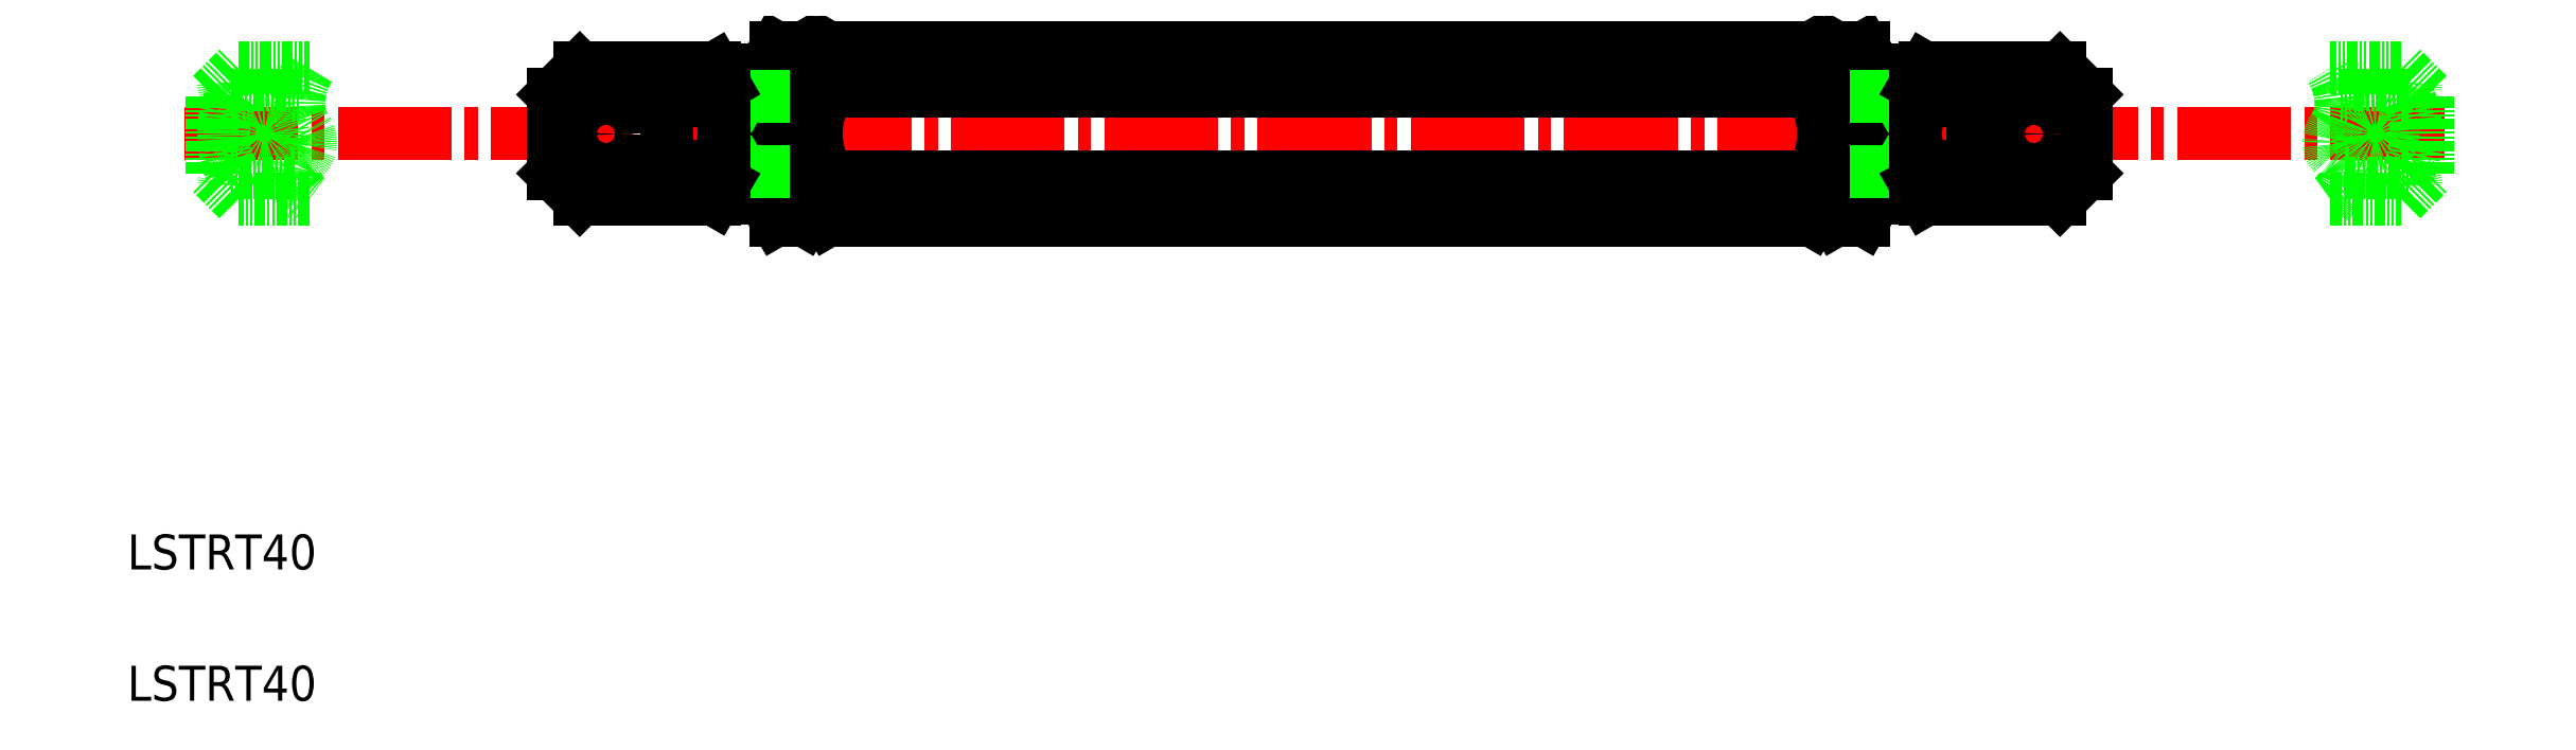
<metadata>
{"format":"dxf","ext":"dxf","renderer":"ezdxf+matplotlib","layout":"modelspace","background":"white","min_lineweight":24,"dpi":150}
</metadata>
<code>
0
SECTION
2
ENTITIES
0
TEXT
8
0
10
91.05
20
9.118
30
0
40
4
1
LSTRT40
0
TEXT
8
0
10
91.05
20
-5.882
30
0
40
4
1
LSTRT40
0
LINE
8
CENTER
10
97.58
20
58.87
30
0
11
356.8
21
58.87
31
0
0
LINE
8
0
10
171.1
20
68.69
30
0
11
283.3
21
68.69
31
0
0
LINE
8
0
10
283.3
20
49.06
30
0
11
171.1
21
49.06
31
0
0
LINE
8
0
10
171.1
20
63.78
30
0
11
283.3
21
63.78
31
0
0
LINE
8
0
10
171.1
20
53.96
30
0
11
283.3
21
53.96
31
0
0
ARC
8
0
10
178.9
20
58.87
30
0
40
9.196
50
147.7
51
180
0
LINE
8
0
10
169.7
20
51.51
30
0
11
169.7
21
66.23
31
0
0
LINE
8
0
10
163.7
20
51.51
30
0
11
163.7
21
66.23
31
0
0
ARC
8
0
10
160.5
20
58.87
30
0
40
9.196
50
327.7
51
32.25
0
ARC
8
0
10
172.9
20
58.87
30
0
40
9.196
50
147.7
51
212.3
0
ARC
8
0
10
166.5
20
51.51
30
0
40
2.831
50
119.9
51
179.9
0
ARC
8
0
10
166.9
20
51.51
30
0
40
2.831
50
0.07566
51
60.08
0
ARC
8
0
10
172.5
20
51.51
30
0
40
2.831
50
119.9
51
179.9
0
LINE
8
0
10
165.1
20
49.06
30
0
11
168.3
21
49.06
31
0
0
LINE
8
0
10
165.1
20
49.06
30
0
11
163.7
21
51.51
31
0
0
LINE
8
0
10
168.3
20
49.06
30
0
11
169.7
21
51.51
31
0
0
LINE
8
0
10
169.7
20
51.51
30
0
11
171.1
21
49.06
31
0
0
LINE
8
0
10
168.3
20
53.96
30
0
11
165.1
21
53.96
31
0
0
ARC
8
0
10
178.9
20
58.87
30
0
40
9.196
50
180
51
212.3
0
LINE
8
0
10
169.7
20
66.23
30
0
11
171.1
21
68.69
31
0
0
LINE
8
0
10
165.1
20
68.69
30
0
11
163.7
21
66.23
31
0
0
LINE
8
0
10
168.3
20
68.69
30
0
11
169.7
21
66.23
31
0
0
LINE
8
0
10
165.1
20
63.78
30
0
11
168.3
21
63.78
31
0
0
ARC
8
0
10
166.5
20
66.23
30
0
40
2.831
50
180.1
51
240.1
0
ARC
8
0
10
172.5
20
66.23
30
0
40
2.831
50
180.1
51
240.1
0
ARC
8
0
10
166.9
20
66.23
30
0
40
2.831
50
299.9
51
359.9
0
LINE
8
0
10
165.1
20
68.69
30
0
11
168.3
21
68.69
31
0
0
ARC
8
0
10
275.5
20
58.87
30
0
40
9.196
50
0
51
32.25
0
LINE
8
0
10
284.7
20
51.51
30
0
11
284.7
21
66.23
31
0
0
ARC
8
0
10
293.9
20
58.87
30
0
40
9.196
50
147.7
51
212.3
0
LINE
8
0
10
290.7
20
51.51
30
0
11
290.7
21
66.23
31
0
0
ARC
8
0
10
281.5
20
58.87
30
0
40
9.196
50
327.7
51
32.25
0
LINE
8
0
10
293.2
20
63.87
30
0
11
293.2
21
53.87
31
0
0
LINE
8
0
10
289.3
20
49.06
30
0
11
290.7
21
51.51
31
0
0
ARC
8
0
10
287.9
20
51.51
30
0
40
2.831
50
0.07566
51
60.08
0
ARC
8
0
10
281.9
20
51.51
30
0
40
2.831
50
0.07566
51
60.08
0
ARC
8
0
10
287.5
20
51.51
30
0
40
2.831
50
119.9
51
179.9
0
LINE
8
0
10
284.7
20
51.51
30
0
11
283.3
21
49.06
31
0
0
LINE
8
0
10
289.3
20
49.06
30
0
11
286.1
21
49.06
31
0
0
LINE
8
0
10
286.1
20
49.06
30
0
11
284.7
21
51.51
31
0
0
ARC
8
0
10
275.5
20
58.87
30
0
40
9.196
50
327.7
51
0
0
LINE
8
0
10
286.1
20
53.96
30
0
11
289.3
21
53.96
31
0
0
LINE
8
0
10
290.7
20
53.87
30
0
11
295.2
21
53.87
31
0
0
LINE
8
0
10
294.5
20
53.87
30
0
11
293.2
21
54.62
31
0
0
LINE
8
0
10
293.2
20
54.62
30
0
11
293.2
21
54.62
31
0
0
LINE
8
0
10
293.2
20
54.62
30
0
11
290.7
21
54.62
31
0
0
LINE
8
0
10
289.3
20
68.69
30
0
11
290.7
21
66.23
31
0
0
ARC
8
0
10
287.9
20
66.23
30
0
40
2.831
50
299.9
51
359.9
0
LINE
8
0
10
286.1
20
68.69
30
0
11
284.7
21
66.23
31
0
0
LINE
8
0
10
284.7
20
66.23
30
0
11
283.3
21
68.69
31
0
0
ARC
8
0
10
281.9
20
66.23
30
0
40
2.831
50
299.9
51
359.9
0
ARC
8
0
10
287.5
20
66.23
30
0
40
2.831
50
180.1
51
240.1
0
LINE
8
0
10
289.3
20
63.78
30
0
11
286.1
21
63.78
31
0
0
LINE
8
0
10
289.3
20
68.69
30
0
11
286.1
21
68.69
31
0
0
LINE
8
0
10
294.5
20
63.87
30
0
11
293.2
21
63.12
31
0
0
LINE
8
0
10
295.2
20
63.87
30
0
11
290.7
21
63.87
31
0
0
LINE
8
0
10
293.2
20
63.12
30
0
11
290.7
21
63.12
31
0
0
LINE
8
0
10
344.2
20
54.48
30
0
11
351.4
21
54.48
31
0
0
LINE
8
0
10
351.4
20
63.26
30
0
11
343.7
21
63.26
31
0
0
LINE
8
0
10
350.7
20
51.37
30
0
11
353.7
21
54.37
31
0
0
LINE
8
0
10
353.7
20
63.37
30
0
11
350.7
21
66.38
31
0
0
LINE
8
0
10
301.7
20
62.62
30
0
11
296.3
21
62.62
31
0
0
LINE
8
0
10
301.7
20
55.12
30
0
11
296.3
21
55.12
31
0
0
LINE
8
0
10
296.3
20
51.37
30
0
11
311.7
21
51.37
31
0
0
LINE
8
0
10
311.7
20
66.38
30
0
11
296.3
21
66.38
31
0
0
LINE
8
0
10
296.3
20
51.37
30
0
11
295.2
21
53.25
31
0
0
ARC
8
0
10
302.2
20
58.87
30
0
40
7.021
50
147.7
51
212.3
0
LINE
8
0
10
295.2
20
64.49
30
0
11
295.2
21
53.25
31
0
0
ARC
8
0
10
297.4
20
53.24
30
0
40
2.163
50
119.8
51
179.8
0
LINE
8
0
10
296.3
20
66.38
30
0
11
295.2
21
64.49
31
0
0
ARC
8
0
10
297.4
20
64.5
30
0
40
2.163
50
180.2
51
240.2
0
LINE
8
0
10
311.7
20
51.37
30
0
11
314.7
21
54.37
31
0
0
ARC
8
0
10
340.3
20
54.66
30
0
40
3.996
50
304.5
51
334.6
0
LINE
8
0
10
342.6
20
51.37
30
0
11
350.7
21
51.37
31
0
0
LINE
8
0
10
314.7
20
63.37
30
0
11
311.7
21
66.38
31
0
0
ARC
8
0
10
311.5
20
64.82
30
0
40
1.801
50
300
51
357.1
0
ARC
8
0
10
311.5
20
52.93
30
0
40
1.801
50
2.864
51
59.96
0
ARC
8
0
10
302.2
20
58.87
30
0
40
11.15
50
336.8
51
23.17
0
LINE
8
CENTER
10
308.7
20
61.42
30
0
11
308.7
21
56.32
31
0
0
LINE
8
0
10
301.7
20
63.26
30
0
11
301.7
21
54.48
31
0
0
CIRCLE
8
0
10
308.7
20
58.87
30
0
40
2
0
LINE
8
0
10
301.7
20
54.48
30
0
11
312.4
21
54.48
31
0
0
LINE
8
0
10
312.4
20
63.26
30
0
11
301.7
21
63.26
31
0
0
LINE
8
CENTER
10
347.7
20
61.42
30
0
11
347.7
21
56.32
31
0
0
ARC
8
0
10
339.1
20
62.18
30
0
40
4.641
50
324.6
51
355.3
0
LINE
8
0
10
314.7
20
54.37
30
0
11
314.7
21
63.37
31
0
0
CIRCLE
8
0
10
347.7
20
58.87
30
0
40
2.05
0
ARC
8
0
10
342
20
54.42
30
0
40
2.182
50
8.878
51
56.62
0
ARC
8
0
10
341.1
20
54.28
30
0
40
3.111
50
334.6
51
8.878
0
ARC
8
0
10
344.2
20
57.78
30
0
40
1.839
50
184.3
51
236.6
0
ARC
8
0
10
345.2
20
57.85
30
0
40
2.824
50
144.6
51
184.3
0
LINE
8
0
10
350.7
20
66.38
30
0
11
342.6
21
66.38
31
0
0
ARC
8
0
10
335.2
20
61.88
30
0
40
8.628
50
14.51
51
31.45
0
ARC
8
0
10
337
20
62.35
30
0
40
6.748
50
355.3
51
14.51
0
LINE
8
0
10
353.7
20
54.37
30
0
11
353.7
21
63.37
31
0
0
ARC
8
0
10
341.2
20
58.87
30
0
40
11.15
50
336.8
51
23.17
0
ARC
8
0
10
350.5
20
52.93
30
0
40
1.801
50
2.864
51
59.96
0
ARC
8
0
10
350.5
20
64.82
30
0
40
1.801
50
300
51
357.1
0
ARC
8
0
10
172.9
20
58.87
30
0
40
9.196
50
147.7
51
212.3
0
LINE
8
0
10
161.2
20
63.87
30
0
11
161.2
21
53.87
31
0
0
LINE
8
0
10
163.7
20
53.87
30
0
11
159.2
21
53.87
31
0
0
LINE
8
0
10
159.9
20
53.87
30
0
11
161.2
21
54.62
31
0
0
LINE
8
0
10
161.2
20
54.62
30
0
11
161.2
21
54.62
31
0
0
LINE
8
0
10
161.2
20
54.62
30
0
11
163.7
21
54.62
31
0
0
LINE
8
0
10
159.9
20
63.87
30
0
11
161.2
21
63.12
31
0
0
LINE
8
0
10
159.2
20
63.87
30
0
11
163.7
21
63.87
31
0
0
LINE
8
0
10
161.2
20
63.12
30
0
11
163.7
21
63.12
31
0
0
LINE
8
0
10
152.7
20
62.62
30
0
11
158.1
21
62.62
31
0
0
LINE
8
0
10
152.7
20
55.12
30
0
11
158.1
21
55.12
31
0
0
LINE
8
0
10
158.1
20
51.37
30
0
11
142.7
21
51.37
31
0
0
LINE
8
0
10
142.7
20
66.38
30
0
11
158.1
21
66.38
31
0
0
LINE
8
0
10
158.1
20
51.37
30
0
11
159.2
21
53.25
31
0
0
ARC
8
0
10
152.2
20
58.87
30
0
40
7.021
50
327.7
51
32.31
0
LINE
8
0
10
159.2
20
64.49
30
0
11
159.2
21
53.25
31
0
0
ARC
8
0
10
157
20
53.24
30
0
40
2.163
50
0.1692
51
60.17
0
LINE
8
0
10
158.1
20
66.38
30
0
11
159.2
21
64.49
31
0
0
ARC
8
0
10
157
20
64.5
30
0
40
2.163
50
299.8
51
359.8
0
LINE
8
0
10
142.7
20
51.37
30
0
11
139.7
21
54.37
31
0
0
LINE
8
0
10
139.7
20
63.37
30
0
11
142.7
21
66.38
31
0
0
ARC
8
0
10
142.8
20
64.82
30
0
40
1.801
50
182.9
51
240
0
ARC
8
0
10
142.8
20
52.93
30
0
40
1.801
50
120
51
177.1
0
ARC
8
0
10
152.2
20
58.87
30
0
40
11.15
50
156.8
51
203.2
0
LINE
8
CENTER
10
145.7
20
61.42
30
0
11
145.7
21
56.32
31
0
0
LINE
8
0
10
152.7
20
63.26
30
0
11
152.7
21
54.48
31
0
0
CIRCLE
8
0
10
145.7
20
58.87
30
0
40
2
0
LINE
8
0
10
152.7
20
54.48
30
0
11
141.9
21
54.48
31
0
0
LINE
8
0
10
141.9
20
63.26
30
0
11
152.7
21
63.26
31
0
0
LINE
8
0
10
139.7
20
54.37
30
0
11
139.7
21
63.37
31
0
0
LINE
8
0
10
110.2
20
54.48
30
0
11
102.9
21
54.48
31
0
0
LINE
8
0
10
102.9
20
63.26
30
0
11
110.7
21
63.26
31
0
0
LINE
8
0
10
103.7
20
51.37
30
0
11
100.7
21
54.37
31
0
0
LINE
8
0
10
100.7
20
63.37
30
0
11
103.7
21
66.38
31
0
0
ARC
8
0
10
114.1
20
54.66
30
0
40
3.996
50
205.4
51
235.5
0
LINE
8
0
10
111.8
20
51.37
30
0
11
103.7
21
51.37
31
0
0
LINE
8
CENTER
10
106.7
20
61.42
30
0
11
106.7
21
56.32
31
0
0
ARC
8
0
10
115.3
20
62.18
30
0
40
4.641
50
184.7
51
215.4
0
CIRCLE
8
0
10
106.7
20
58.87
30
0
40
2.05
0
ARC
8
0
10
112.4
20
54.42
30
0
40
2.182
50
123.4
51
171.1
0
ARC
8
0
10
113.3
20
54.28
30
0
40
3.111
50
171.1
51
205.4
0
ARC
8
0
10
110.1
20
57.78
30
0
40
1.839
50
303.4
51
355.7
0
ARC
8
0
10
109.2
20
57.85
30
0
40
2.824
50
355.7
51
35.37
0
LINE
8
0
10
103.7
20
66.38
30
0
11
111.8
21
66.38
31
0
0
ARC
8
0
10
119.2
20
61.88
30
0
40
8.628
50
148.6
51
165.5
0
ARC
8
0
10
117.4
20
62.35
30
0
40
6.748
50
165.5
51
184.7
0
LINE
8
0
10
100.7
20
54.37
30
0
11
100.7
21
63.37
31
0
0
ARC
8
0
10
113.2
20
58.87
30
0
40
11.15
50
156.8
51
203.2
0
ARC
8
0
10
103.8
20
52.93
30
0
40
1.801
50
120
51
177.1
0
ARC
8
0
10
103.8
20
64.82
30
0
40
1.801
50
182.9
51
240
0
VIEWPORT
8
0
10
5.598
20
3.929
30
0
40
10.59
41
7.071
68
     1
69
     1
0
VIEWPORT
8
0
10
5.614
20
3.902
30
0
40
9.111
41
6.243
68
     2
69
     2
0
ENDSEC
0
EOF

</code>
